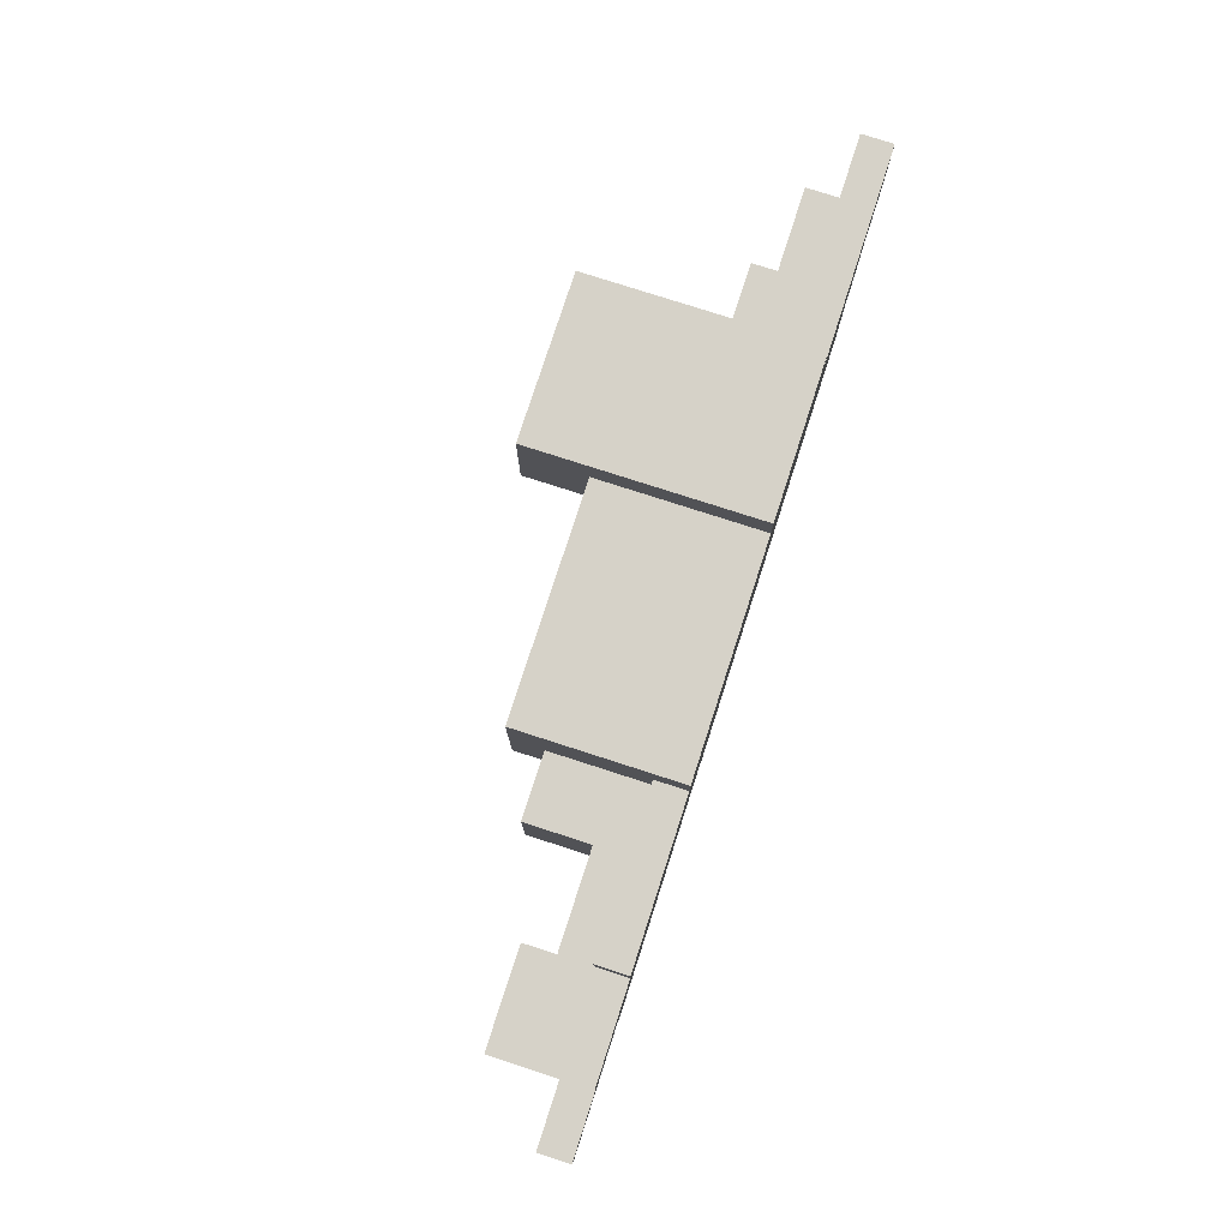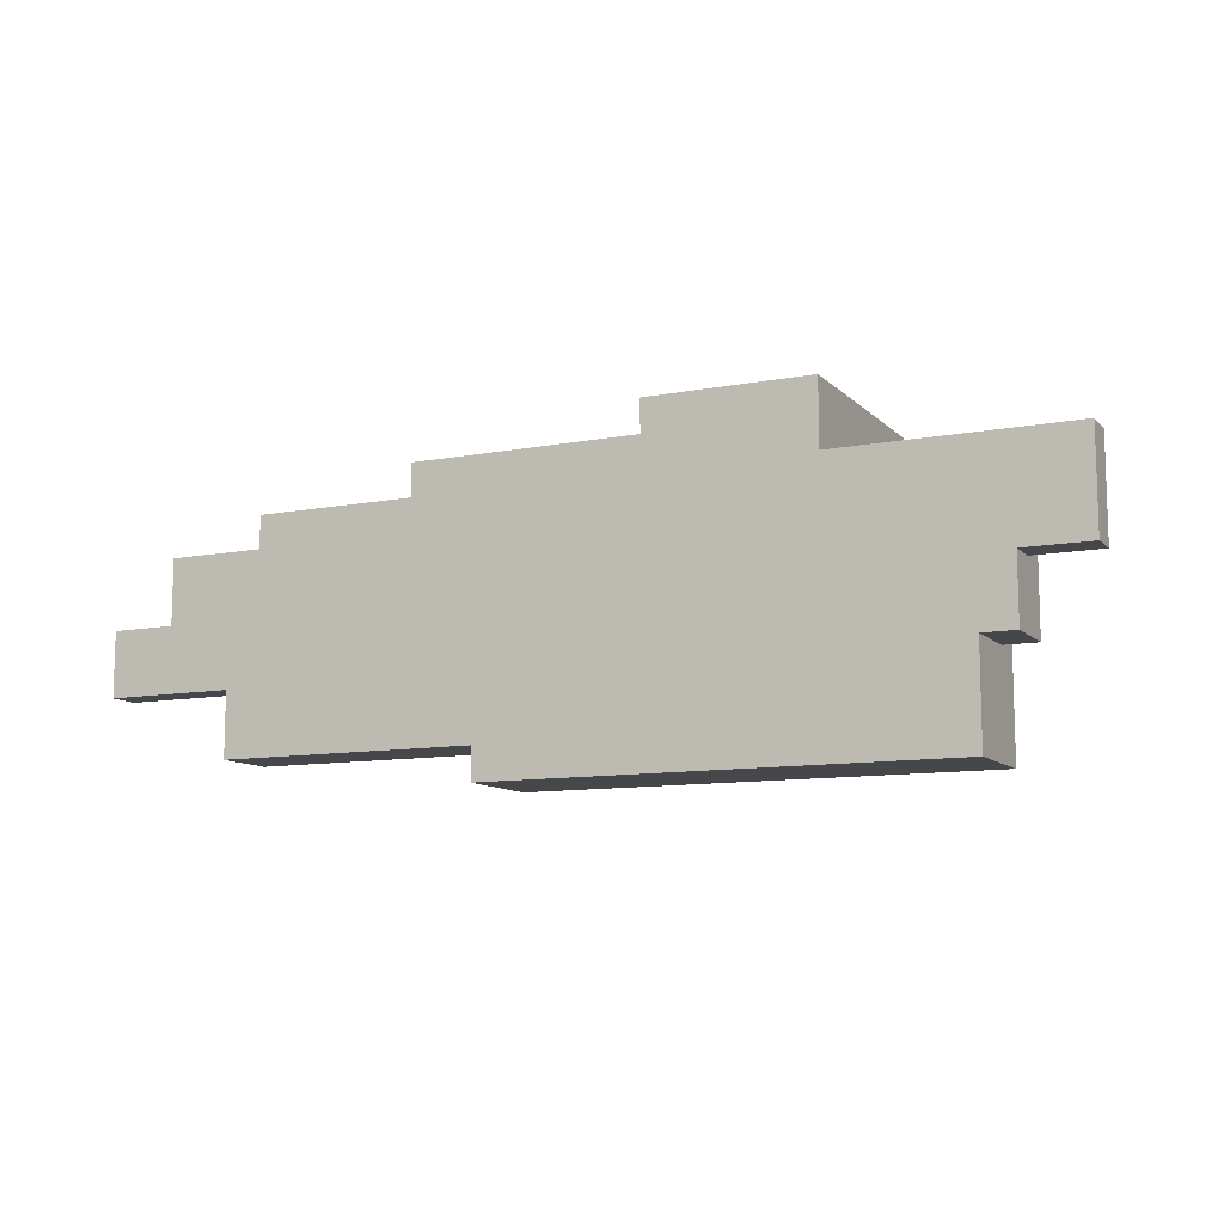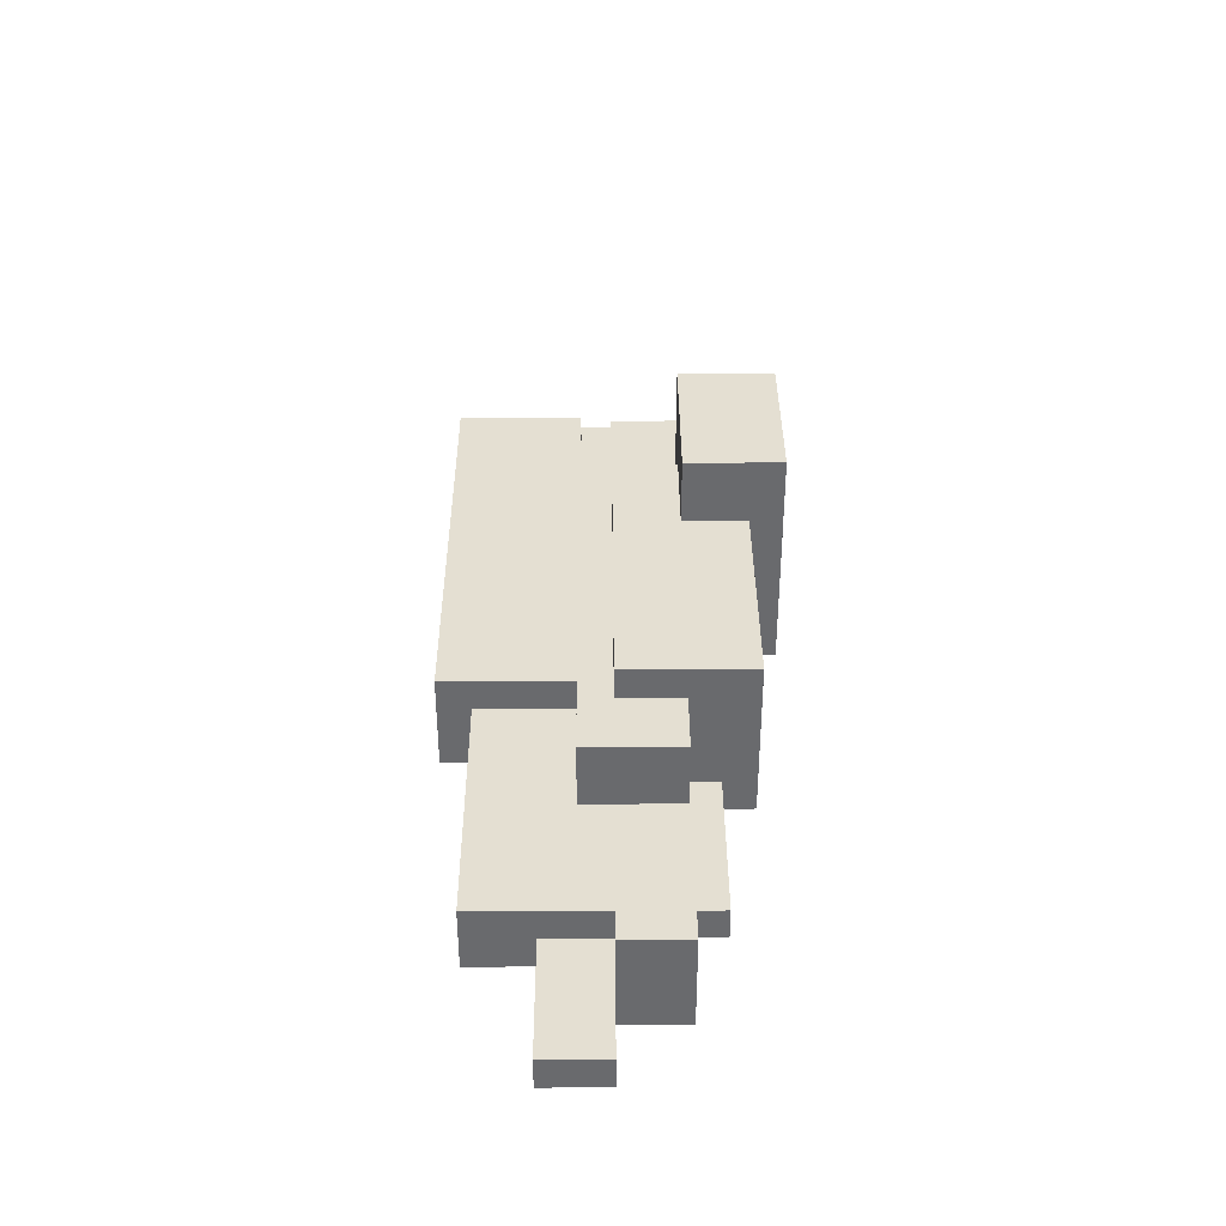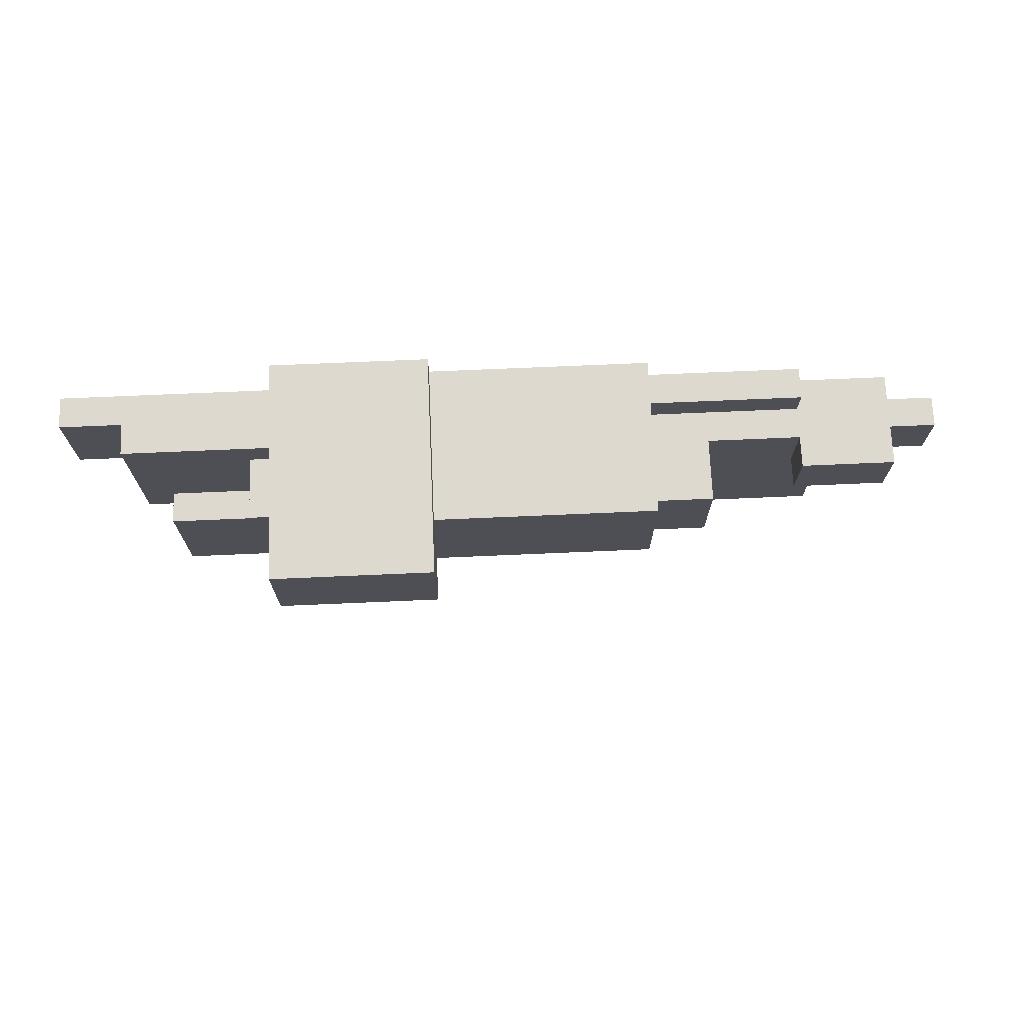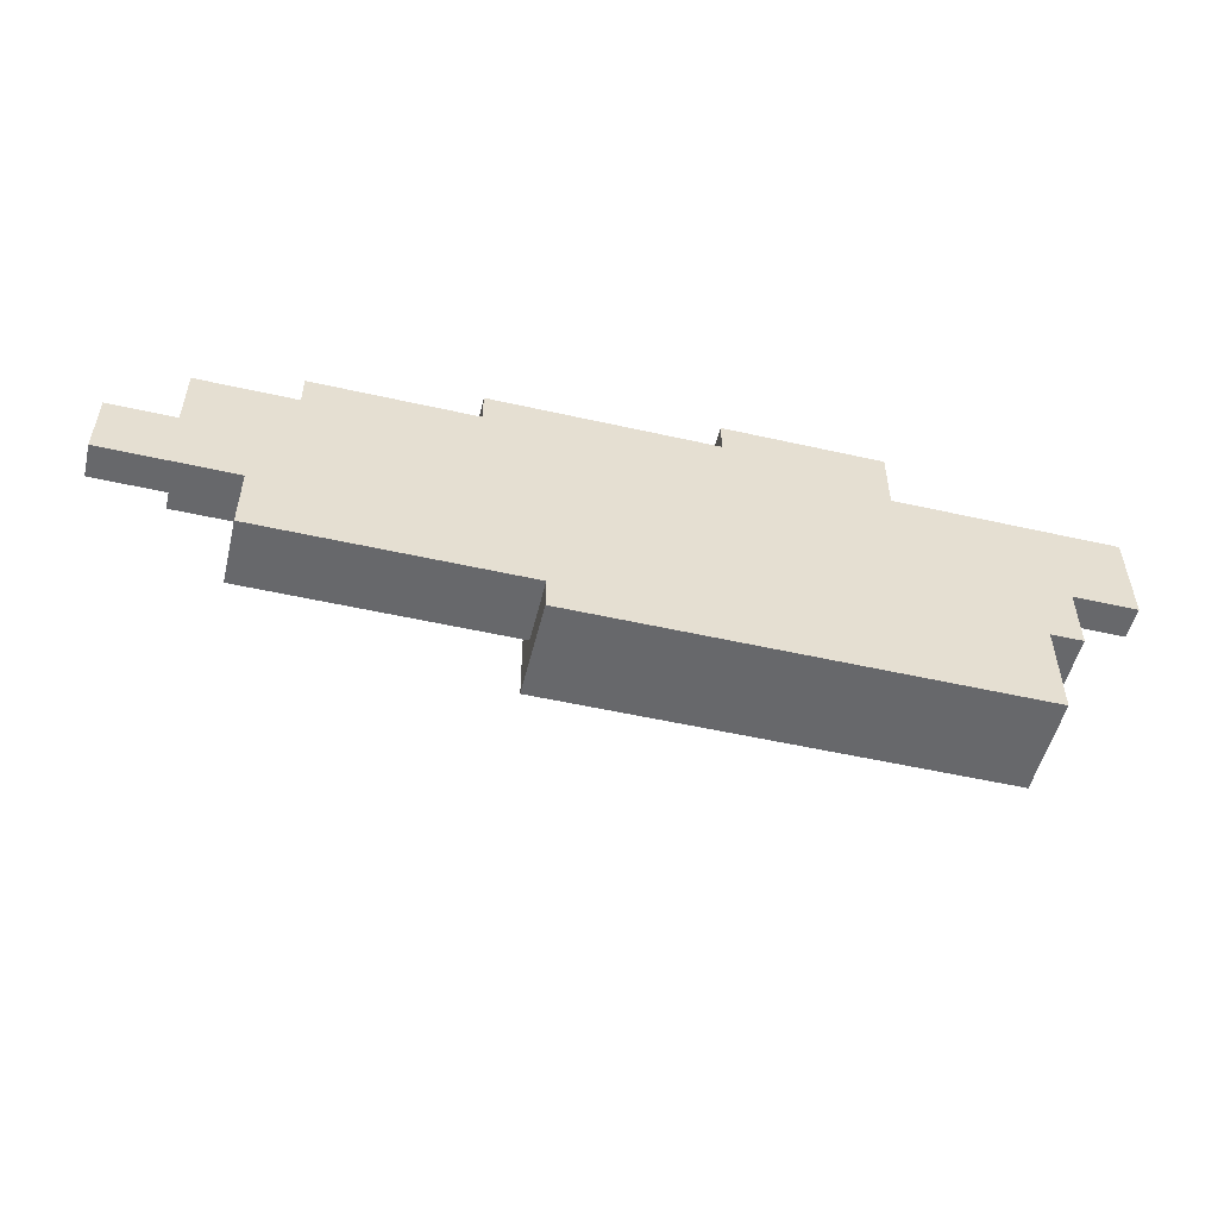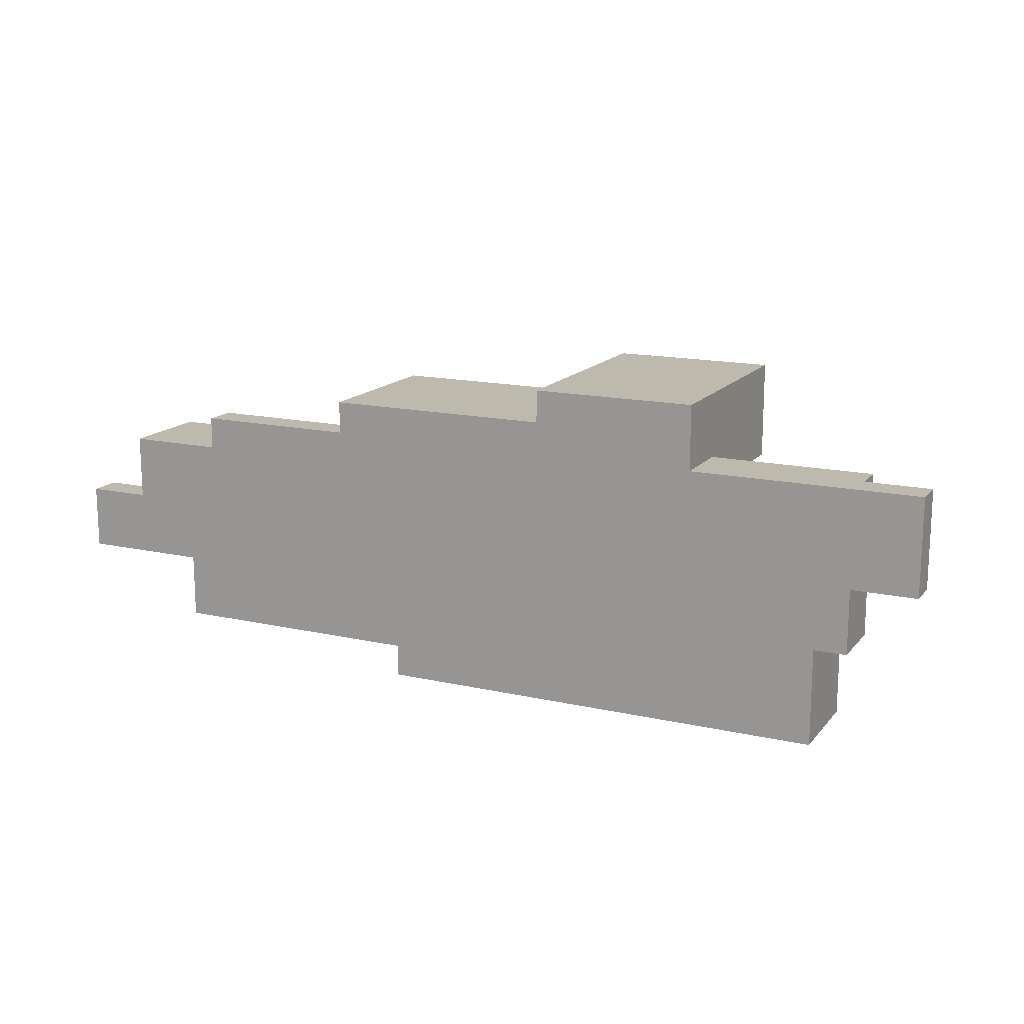
<metadata>
{"format":"obj","ext":"obj","renderer":"f3d","projection":"perspective","resolution":1024,"background":"white","views":[{"elev":77.7,"azim":-72.1,"up":"+Z"},{"elev":-10.4,"azim":25.6,"up":"+Z"},{"elev":36.9,"azim":-90.3,"up":"+Y"},{"elev":71.4,"azim":177.5,"up":"+Z"},{"elev":-52.3,"azim":-13.7,"up":"+Z"},{"elev":15.3,"azim":25.5,"up":"+Z"}]}
</metadata>
<code>
g cloud_02
v -14 0 -0
v -14 0 -2
v -14 1 -0
v -14 1 -2
v -12 0 2
v -12 0 -0
v -12 1 -0
v -12 3 2
v -12 3 -0
v -10 0 -2
v -10 0 -4
v -10 1 -0
v -10 1 -2
v -10 2 -0
v -10 2 -4
v -9 0 3
v -9 0 2
v -9 1 3
v -9 1 2
v -6 2 2
v -6 2 -1
v -6 4 2
v -6 4 -1
v -4 0 4
v -4 0 3
v -4 1 3
v -4 1 2
v -4 4 2
v -4 4 -0
v -4 5 4
v -4 5 -0
v -2 0 -4
v -2 0 -5
v -2 2 -1
v -2 2 -4
v -2 3 -1
v -2 3 -5
v 3 0 5
v 3 0 4
v 3 5 4
v 3 5 2
v 3 7 5
v 3 7 2
v -9 2 2
v -9 2 -0
v -9 3 2
v -9 3 -0
v 6 4 2
v 6 4 -0
v 6 5 2
v 6 5 -0
v 8 0 5
v 8 0 3
v 8 2 3
v 8 2 2
v 8 4 2
v 8 7 5
v 8 7 2
v 9 2 2
v 9 2 -1
v 9 3 -1
v 9 4 2
v 9 4 -1
v 12 0 -2
v 12 0 -5
v 12 2 -1
v 12 2 -2
v 12 3 -1
v 12 3 -5
v 13 0 -0
v 13 0 -2
v 13 1 3
v 13 1 -0
v 13 2 3
v 13 2 -2
v 15 0 3
v 15 0 -0
v 15 1 3
v 15 1 -0
v 3 0 5
v 3 7 5
v 8 0 5
v 8 7 5
v -4 0 4
v -4 5 4
v 3 0 4
v 3 5 4
v -9 0 3
v -9 1 3
v -4 0 3
v -4 1 3
v 8 0 3
v 8 2 3
v 13 1 3
v 13 2 3
v 15 0 3
v 15 1 3
v -12 0 2
v -12 3 2
v -9 0 2
v -9 1 2
v -9 2 2
v -9 3 2
v -6 2 2
v -6 4 2
v -4 1 2
v -4 4 2
v 8 2 2
v 8 4 2
v 9 2 2
v 9 4 2
v -14 0 -0
v -14 1 -0
v -12 0 -0
v -12 1 -0
v 9 2 -1
v 9 3 -1
v 12 2 -1
v 12 3 -1
v 3 5 2
v 3 7 2
v 6 4 2
v 6 5 2
v 8 4 2
v 8 7 2
v -12 1 -0
v -12 3 -0
v -10 1 -0
v -10 2 -0
v -9 2 -0
v -9 3 -0
v -4 4 -0
v -4 5 -0
v 6 4 -0
v 6 5 -0
v 13 0 -0
v 13 1 -0
v 15 0 -0
v 15 1 -0
v -6 2 -1
v -6 4 -1
v -2 2 -1
v -2 3 -1
v 9 3 -1
v 9 4 -1
v -14 0 -2
v -14 1 -2
v -10 0 -2
v -10 1 -2
v 12 0 -2
v 12 2 -2
v 13 0 -2
v 13 2 -2
v -10 0 -4
v -10 2 -4
v -2 0 -4
v -2 2 -4
v -2 0 -5
v -2 3 -5
v 12 0 -5
v 12 3 -5
v 3 0 5
v 8 0 5
v -4 0 4
v 3 0 4
v -9 0 3
v -4 0 3
v 8 0 3
v 15 0 3
v -12 0 2
v -9 0 2
v -14 0 -0
v -12 0 -0
v 13 0 -0
v 15 0 -0
v -14 0 -2
v -10 0 -2
v 12 0 -2
v 13 0 -2
v -10 0 -4
v -2 0 -4
v -2 0 -5
v 12 0 -5
v -9 1 3
v -4 1 3
v 13 1 3
v 15 1 3
v -9 1 2
v -4 1 2
v -14 1 -0
v -12 1 -0
v -10 1 -0
v 13 1 -0
v 15 1 -0
v -14 1 -2
v -10 1 -2
v 8 2 3
v 13 2 3
v -9 2 2
v -6 2 2
v 8 2 2
v 9 2 2
v -10 2 -0
v -9 2 -0
v -6 2 -1
v -2 2 -1
v 9 2 -1
v 12 2 -1
v 12 2 -2
v 13 2 -2
v -10 2 -4
v -2 2 -4
v -12 3 2
v -9 3 2
v -12 3 -0
v -9 3 -0
v -2 3 -1
v 9 3 -1
v 12 3 -1
v -2 3 -5
v 12 3 -5
v -6 4 2
v -4 4 2
v 6 4 2
v 8 4 2
v 9 4 2
v -4 4 -0
v 6 4 -0
v -6 4 -1
v 9 4 -1
v -4 5 4
v 3 5 4
v 3 5 2
v 6 5 2
v -4 5 -0
v 6 5 -0
v 3 7 5
v 8 7 5
v 3 7 2
v 8 7 2
f 3 2 1
f 4 2 3
f 7 6 5
f 8 7 5
f 9 7 8
f 13 11 10
f 14 13 12
f 15 11 13
f 15 13 14
f 18 17 16
f 19 17 18
f 22 21 20
f 23 21 22
f 26 25 24
f 28 27 26
f 30 26 24
f 30 29 28
f 30 28 26
f 31 29 30
f 35 33 32
f 36 35 34
f 37 33 35
f 37 35 36
f 40 39 38
f 42 40 38
f 42 41 40
f 43 41 42
f 44 45 46
f 46 45 47
f 48 49 50
f 50 49 51
f 52 53 54
f 54 55 56
f 52 54 57
f 54 56 57
f 57 56 58
f 59 60 61
f 59 61 62
f 62 61 63
f 64 65 67
f 66 67 68
f 67 65 69
f 68 67 69
f 70 71 73
f 72 73 74
f 73 71 75
f 74 73 75
f 76 77 78
f 78 77 79
f 82 81 80
f 83 81 82
f 86 85 84
f 87 85 86
f 90 89 88
f 91 89 90
f 94 93 92
f 95 93 94
f 96 94 92
f 97 94 96
f 100 99 98
f 101 99 100
f 102 99 101
f 103 99 102
f 104 102 101
f 106 104 101
f 106 105 104
f 107 105 106
f 110 109 108
f 111 109 110
f 114 113 112
f 115 113 114
f 118 117 116
f 119 117 118
f 120 121 123
f 122 123 124
f 123 121 125
f 124 123 125
f 126 127 128
f 128 127 129
f 129 127 130
f 130 127 131
f 132 133 134
f 134 133 135
f 136 137 138
f 138 137 139
f 140 141 142
f 142 141 143
f 143 141 144
f 144 141 145
f 146 147 148
f 148 147 149
f 150 151 152
f 152 151 153
f 154 155 156
f 156 155 157
f 158 159 160
f 160 159 161
f 165 163 162
f 167 165 164
f 168 163 165
f 168 165 167
f 171 167 166
f 171 169 168
f 171 168 167
f 173 171 170
f 174 169 171
f 174 171 173
f 175 169 174
f 176 173 172
f 176 174 173
f 177 174 176
f 178 174 177
f 179 174 178
f 180 178 177
f 181 178 180
f 182 178 181
f 183 178 182
f 184 185 188
f 188 185 189
f 186 187 193
f 193 187 194
f 191 192 195
f 190 191 195
f 195 192 196
f 197 198 201
f 201 198 202
f 199 200 204
f 204 200 205
f 203 204 205
f 202 198 207
f 207 198 208
f 208 198 209
f 209 198 210
f 205 206 211
f 203 205 211
f 211 206 212
f 213 214 215
f 215 214 216
f 217 218 220
f 218 219 220
f 220 219 221
f 222 223 227
f 225 226 228
f 224 225 228
f 222 227 229
f 227 228 229
f 228 226 230
f 229 228 230
f 231 232 233
f 231 233 235
f 233 234 235
f 235 234 236
f 237 238 239
f 239 238 240

</code>
